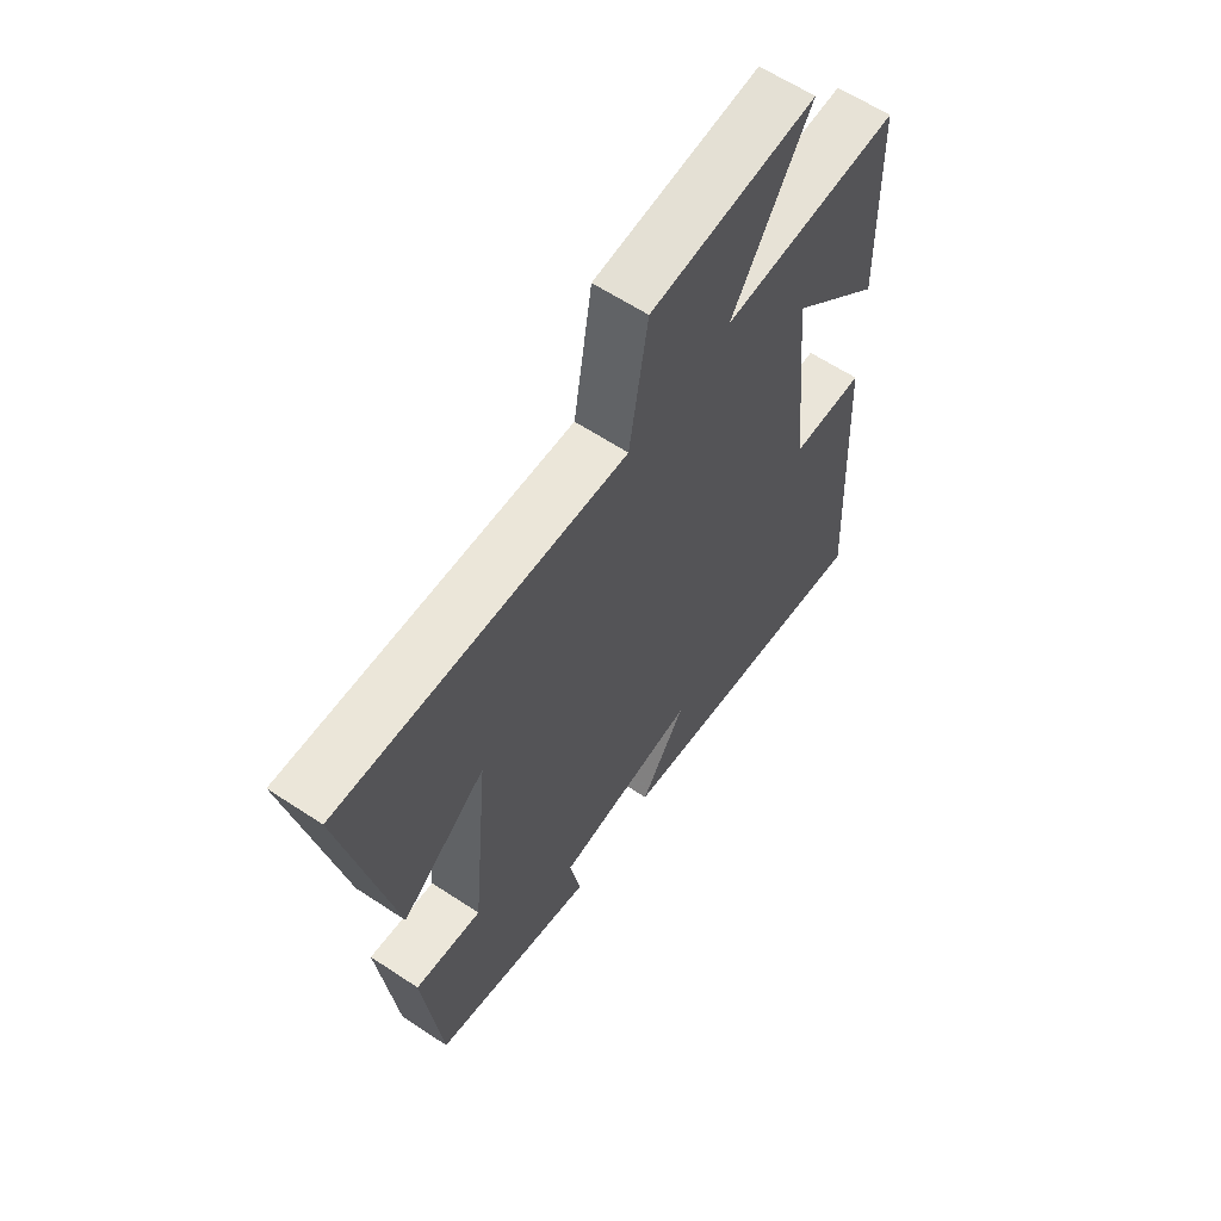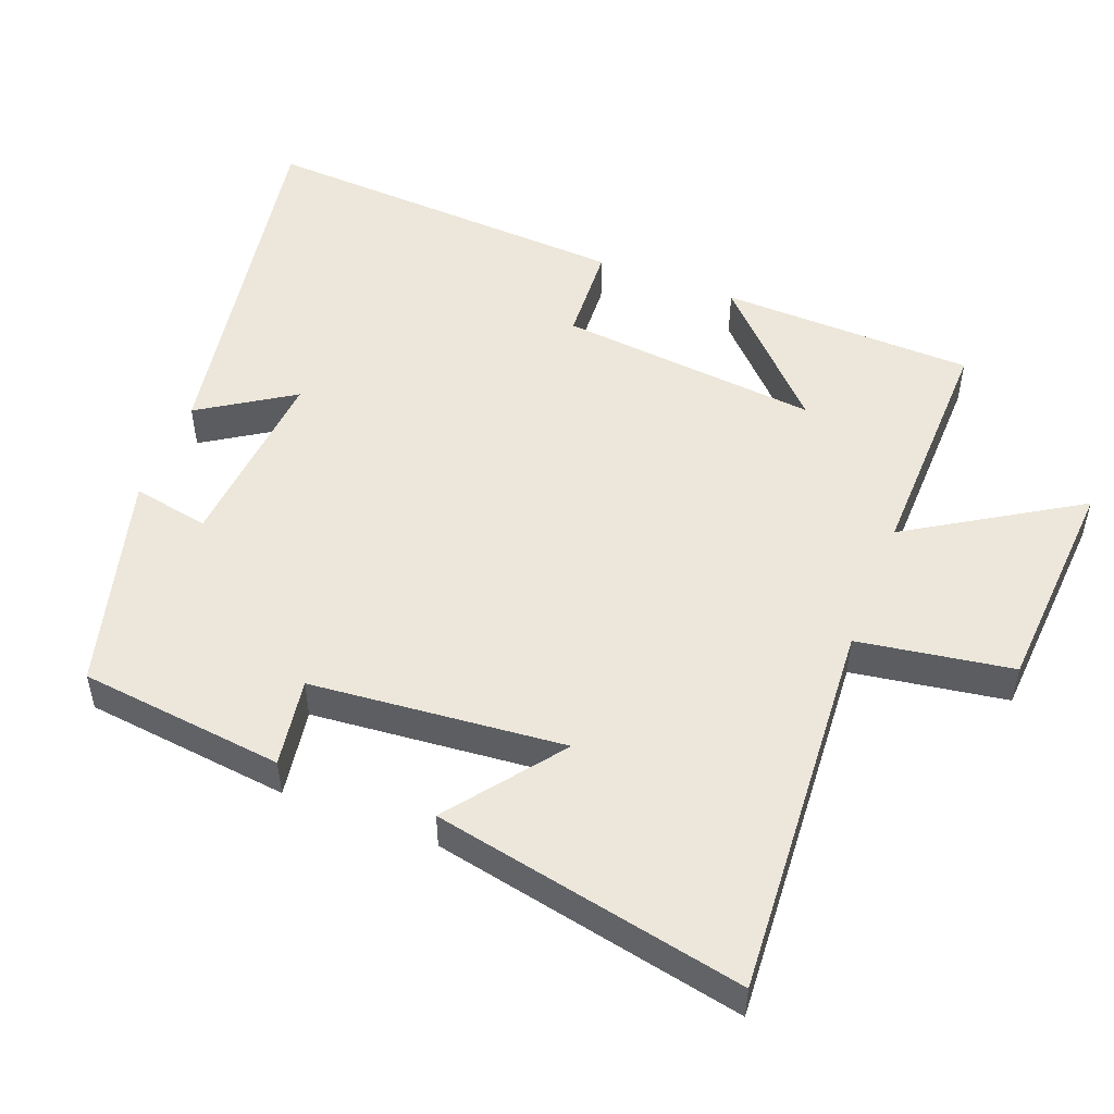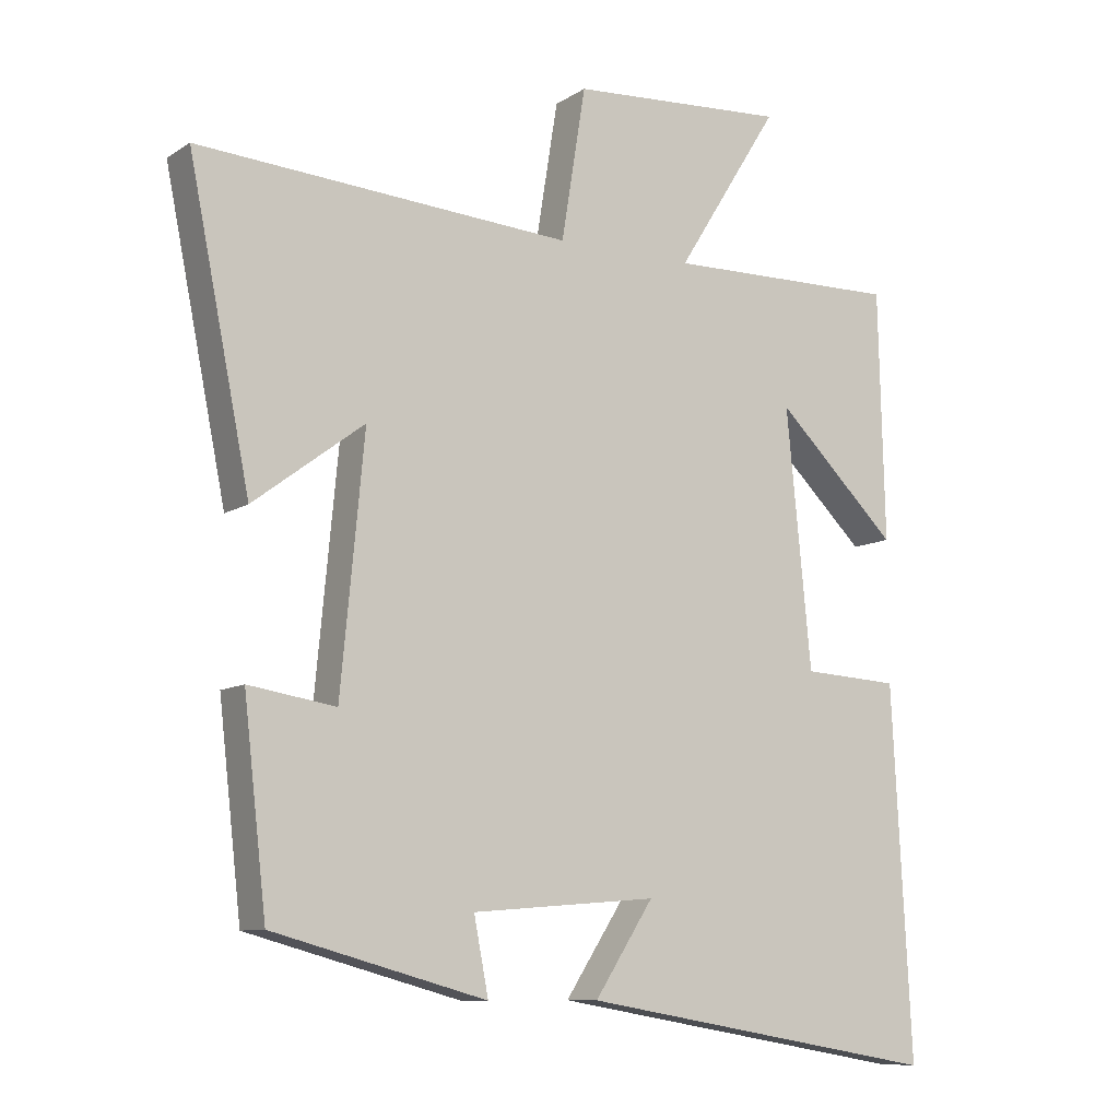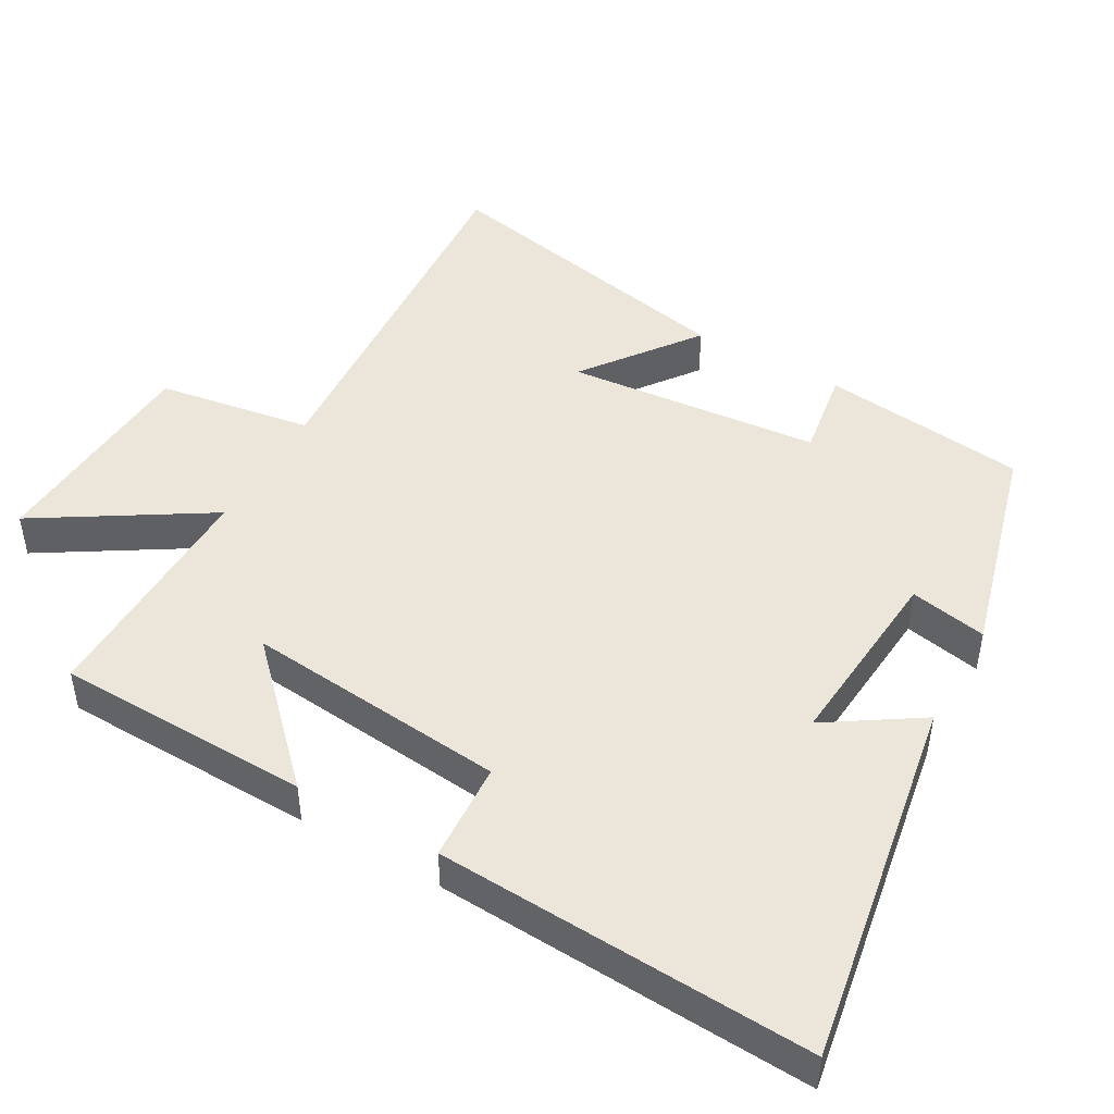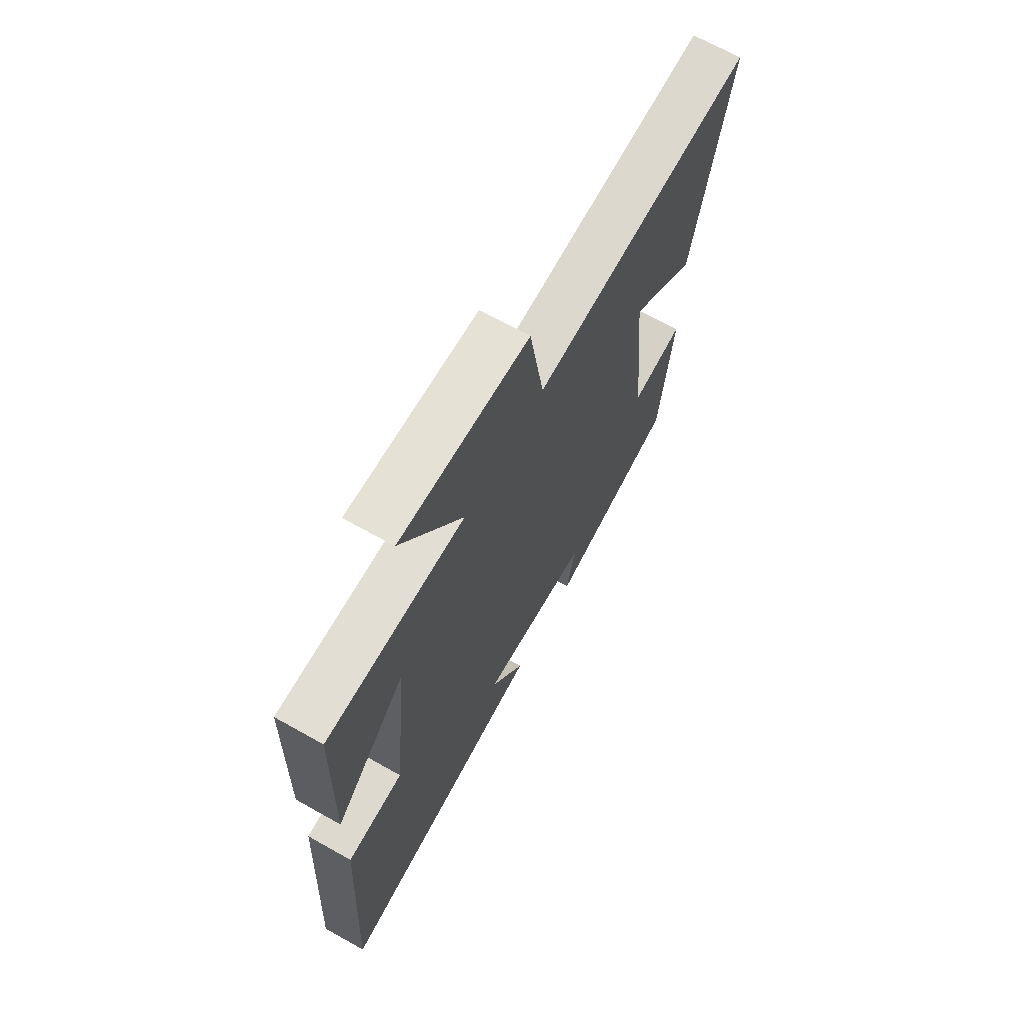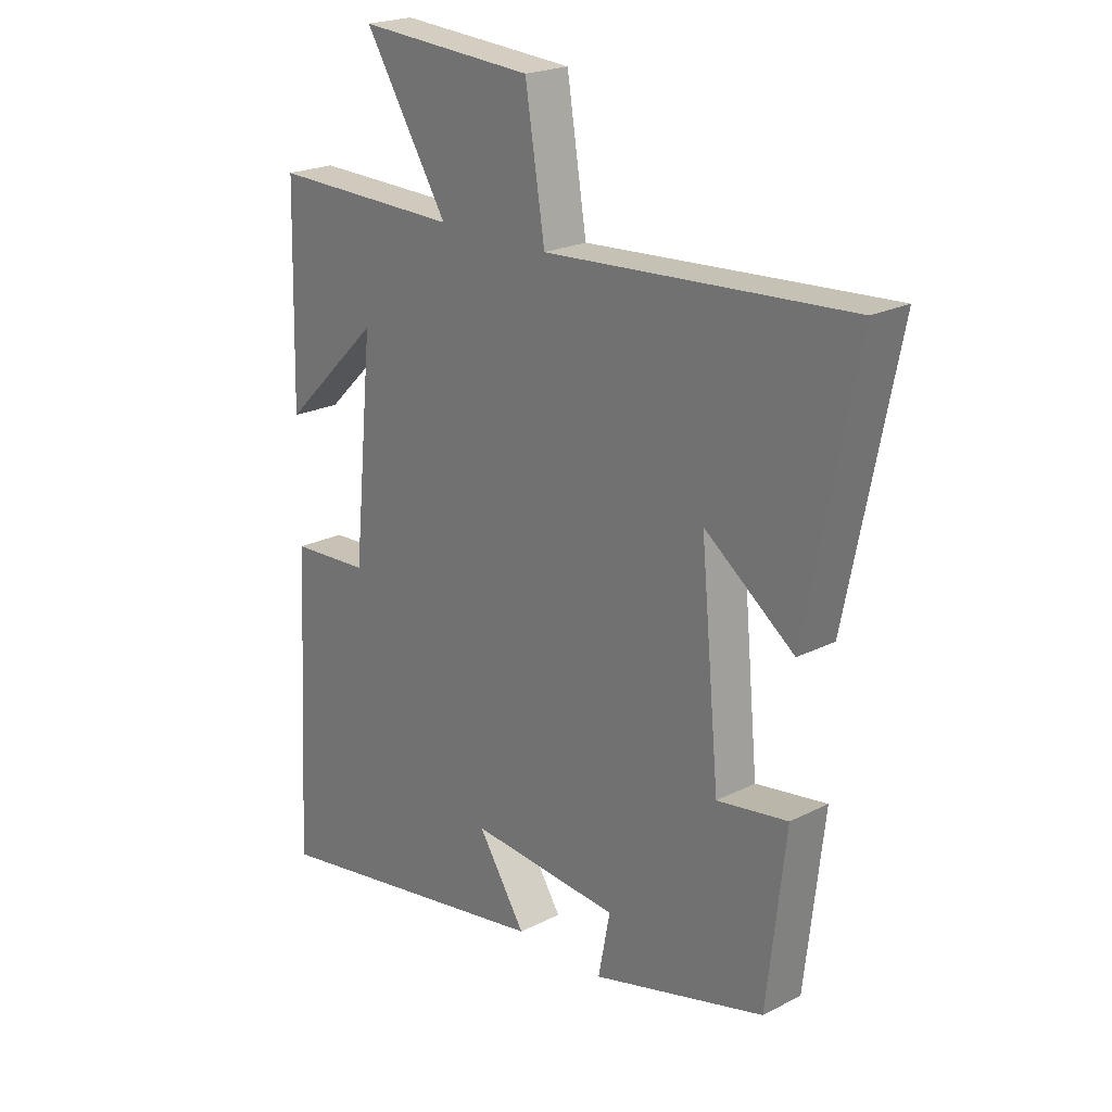
<metadata>
{"format":"obj","ext":"obj","renderer":"f3d","projection":"perspective","resolution":1024,"background":"white","views":[{"elev":62.1,"azim":-56.1,"up":"+Z"},{"elev":51.1,"azim":-68.7,"up":"+Y"},{"elev":-9.6,"azim":-32.4,"up":"+Z"},{"elev":46.9,"azim":119.6,"up":"+Y"},{"elev":68.3,"azim":119.4,"up":"+Z"},{"elev":21.9,"azim":-131.6,"up":"+Z"}]}
</metadata>
<code>
v 0.491 0.07 0.506
v 0.5 0.07 0.146
v 0.324 0.07 0.318
v 0.36 0.07 -0.052
v 0.5 0.07 -0.06
v 0.528 0.07 -0.59
v 0.004 0.07 -0.5
v 0.089 0.07 -0.369
v -0.179 0.07 -0.391
v -0.158 0.07 -0.5
v -0.467 0.07 -0.416
v -0.5 0.07 -0.125
v -0.374 0.07 -0.145
v -0.34 0.07 0.215
v -0.5 0.07 0.095
v -0.589 0.07 0.537
v -0.048 0.07 0.5
v -0.013 0.07 0.719
v 0.301 0.07 0.739
v 0.152 0.07 0.5
v 0.491 0 0.506
v 0.5 0 0.146
v 0.324 0 0.318
v 0.36 0 -0.052
v 0.5 0 -0.06
v 0.528 0 -0.59
v 0.004 0 -0.5
v 0.089 0 -0.369
v -0.179 0 -0.391
v -0.158 0 -0.5
v -0.467 0 -0.416
v -0.5 0 -0.125
v -0.374 0 -0.145
v -0.34 0 0.215
v -0.5 0 0.095
v -0.589 0 0.537
v -0.048 0 0.5
v -0.013 0 0.719
v 0.301 0 0.739
v 0.152 0 0.5
f 17 18 19 20
f 14 15 16 17
f 13 14 17 20
f 10 11 12 13
f 9 10 13
f 8 9 13 20
f 5 6 7 8
f 4 5 8
f 3 4 8 20
f 1 2 3 20
f 40 39 38 37
f 37 36 35 34
f 40 37 34 33
f 33 32 31 30
f 33 30 29
f 40 33 29 28
f 28 27 26 25
f 28 25 24
f 40 28 24 23
f 40 23 22 21
f 1 21 22 2
f 2 22 23 3
f 3 23 24 4
f 4 24 25 5
f 5 25 26 6
f 6 26 27 7
f 7 27 28 8
f 8 28 29 9
f 9 29 30 10
f 10 30 31 11
f 11 31 32 12
f 12 32 33 13
f 13 33 34 14
f 14 34 35 15
f 15 35 36 16
f 16 36 37 17
f 17 37 38 18
f 18 38 39 19
f 19 39 40 20
f 20 40 21 1

</code>
